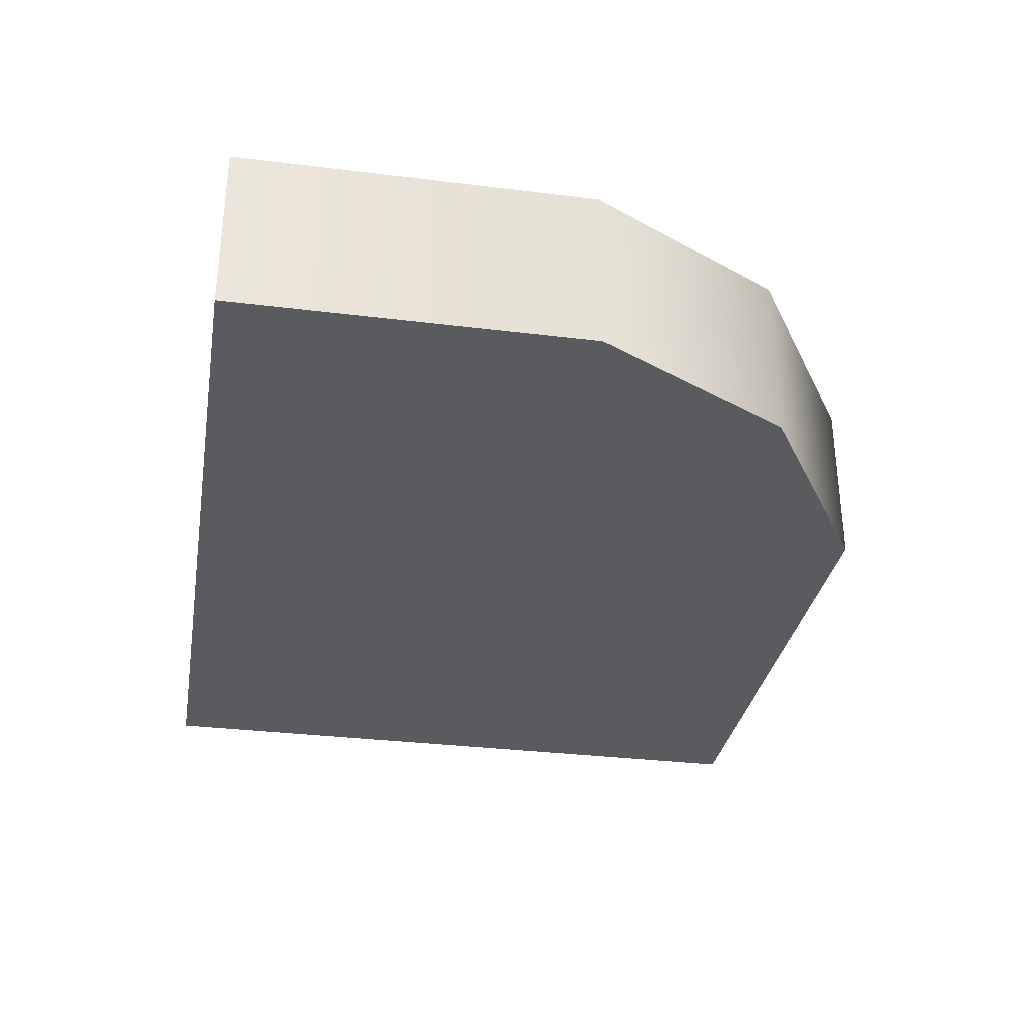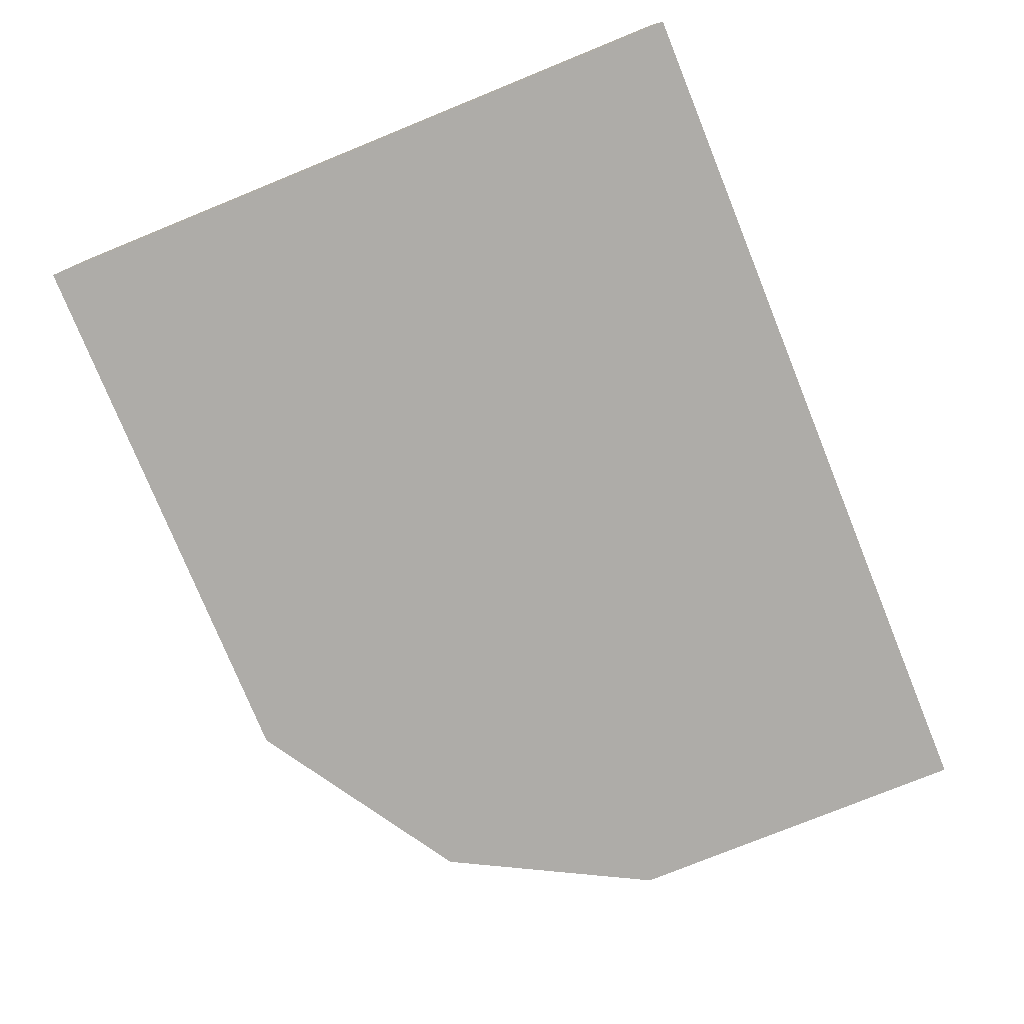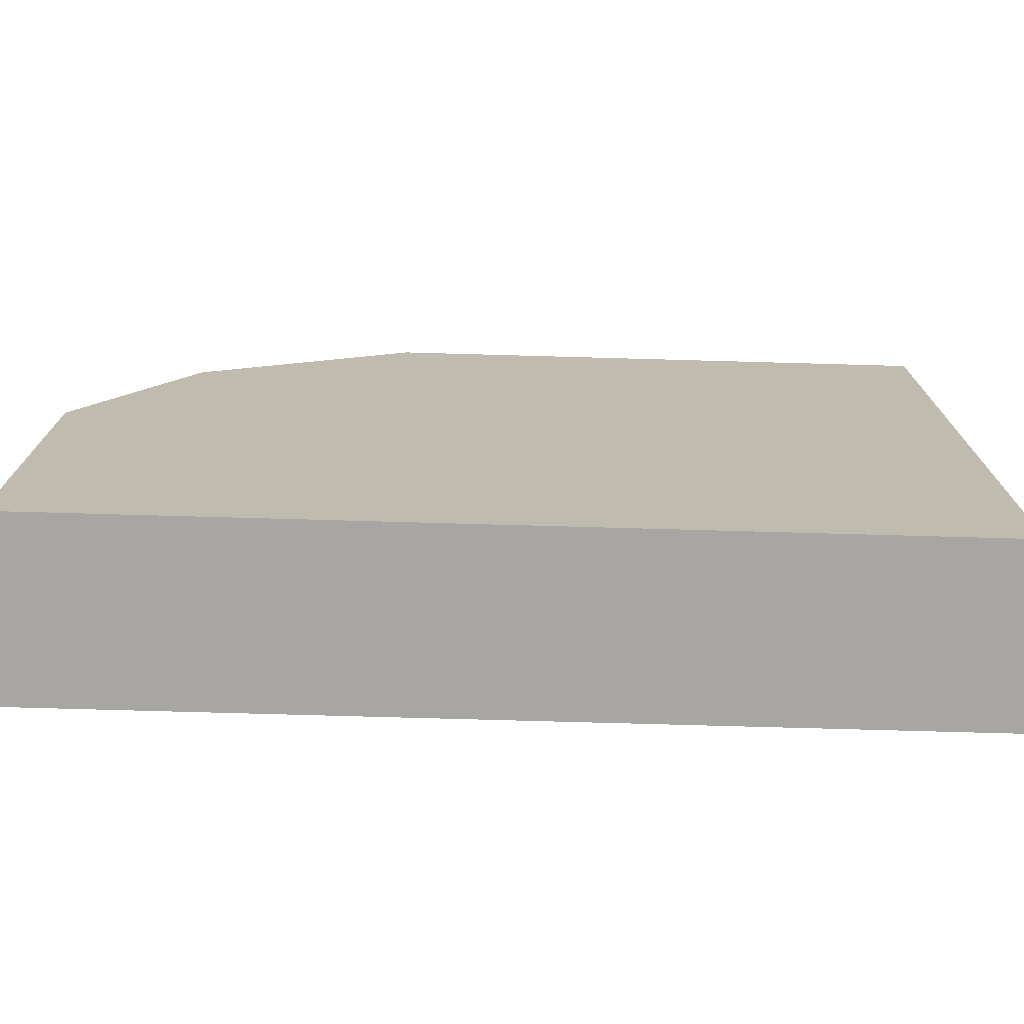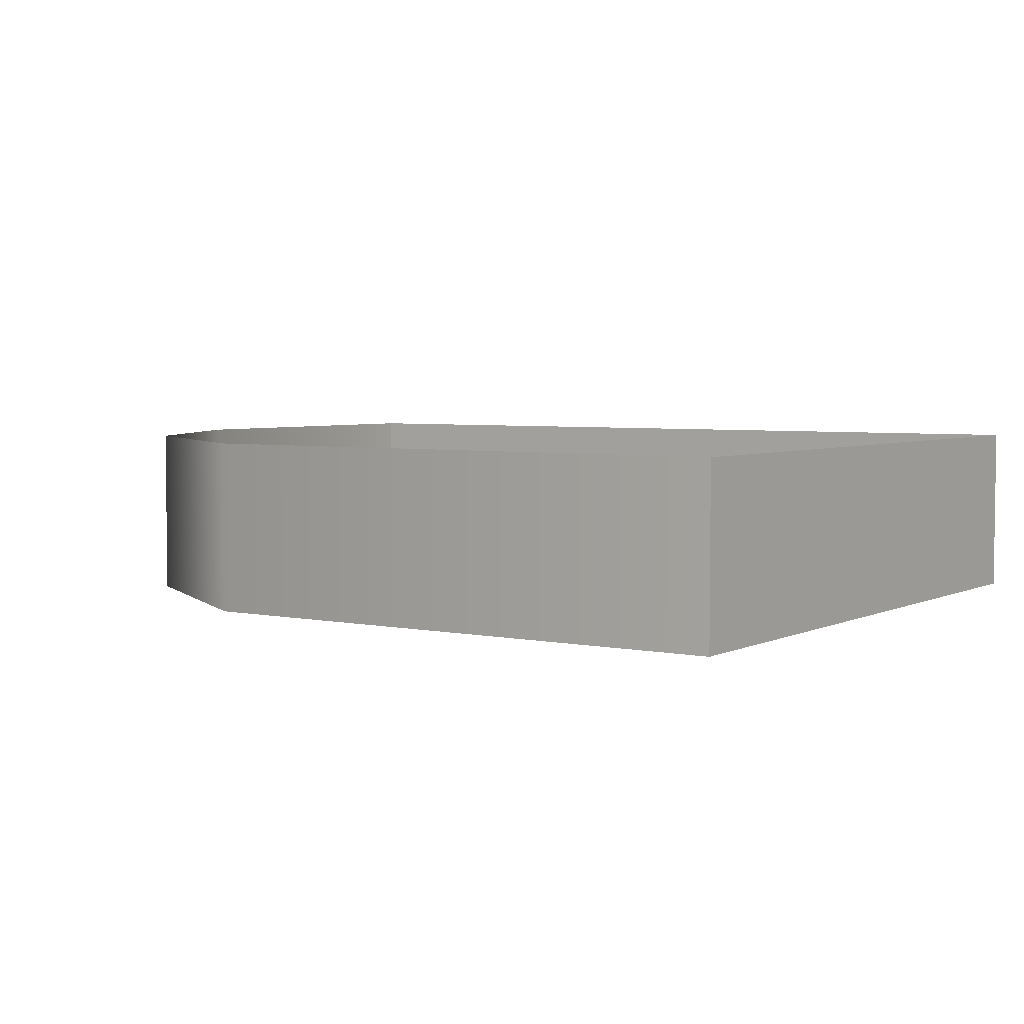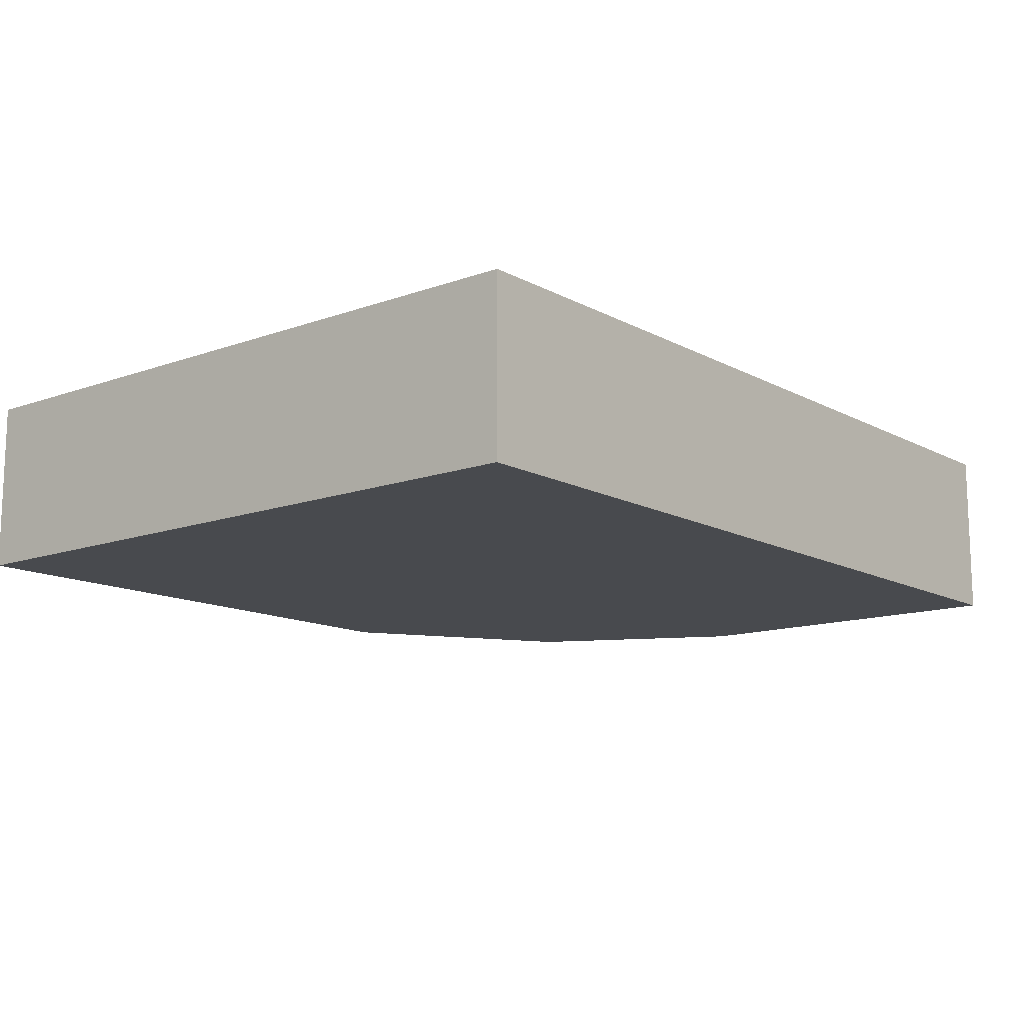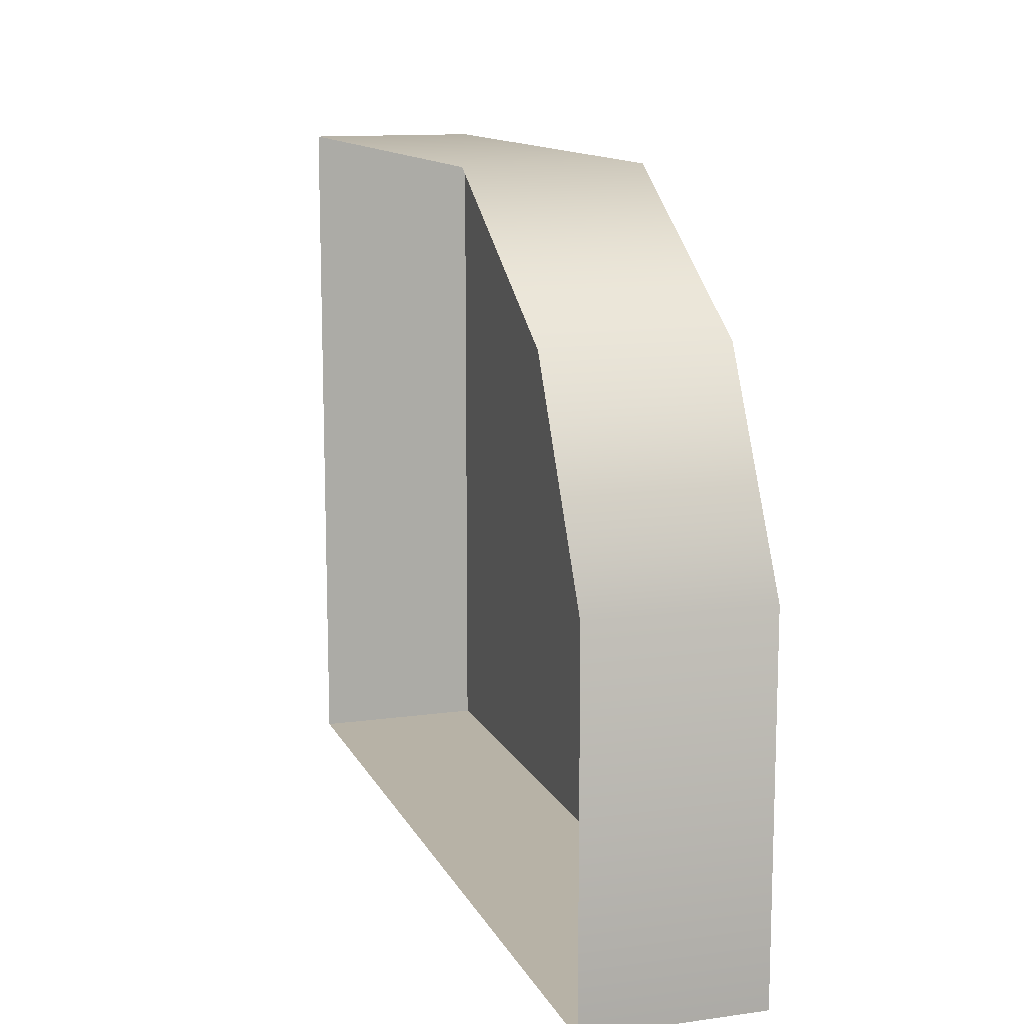
<metadata>
{"format":"obj","ext":"obj","renderer":"f3d","projection":"perspective","resolution":1024,"background":"white","views":[{"elev":-32.2,"azim":-99.8,"up":"+Y"},{"elev":-77.0,"azim":112.1,"up":"+Y"},{"elev":-74.3,"azim":-1.6,"up":"+Z"},{"elev":4.2,"azim":34.1,"up":"+Y"},{"elev":-13.0,"azim":129.5,"up":"+Y"},{"elev":12.5,"azim":-108.0,"up":"+Z"}]}
</metadata>
<code>
v -29.06 -0 59.25
v 53.18 -0 73.6
v -29.06 18.31 59.25
v 53.18 18.31 73.6
v -40.39 18.31 4e-06
v 53.18 18.31 4e-06
v -40.39 -0 4e-06
v 53.18 -0 4e-06
v -6.52 18.31 4e-06
v -6.52 -0 4e-06
v -6.52 -0 73.6
v -6.52 18.31 73.6
v 53.18 18.31 37.77
v 53.18 -0 37.77
v -6.52 -0 37.77
v -40.39 -0 37.77
v -40.39 18.31 37.77
f 1 11 12 3
f 5 9 10 7
f 7 10 15 16
f 14 8 6 13
f 7 16 17 5
f 9 6 8 10
f 15 10 8 14
f 12 11 2 4
f 2 14 13 4
f 11 15 14 2
f 16 15 11 1
f 17 16 1 3

</code>
